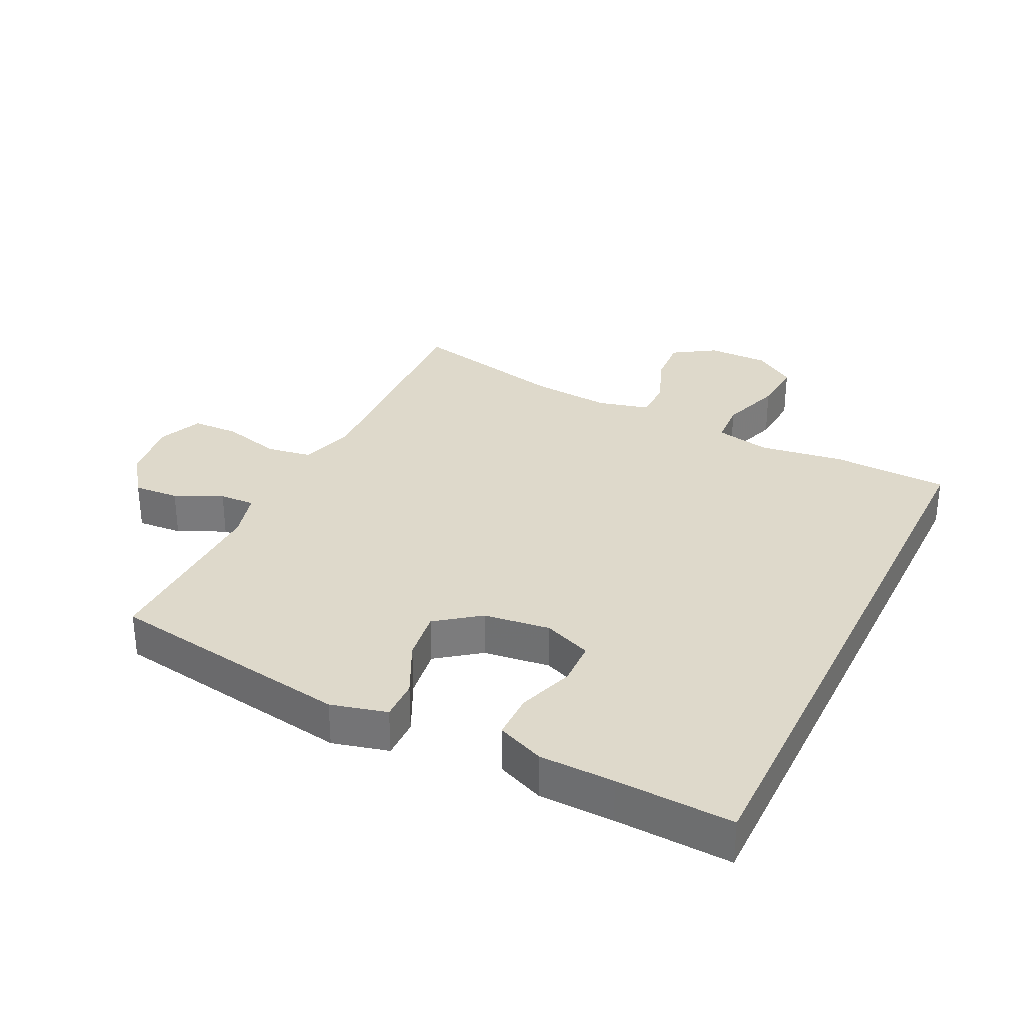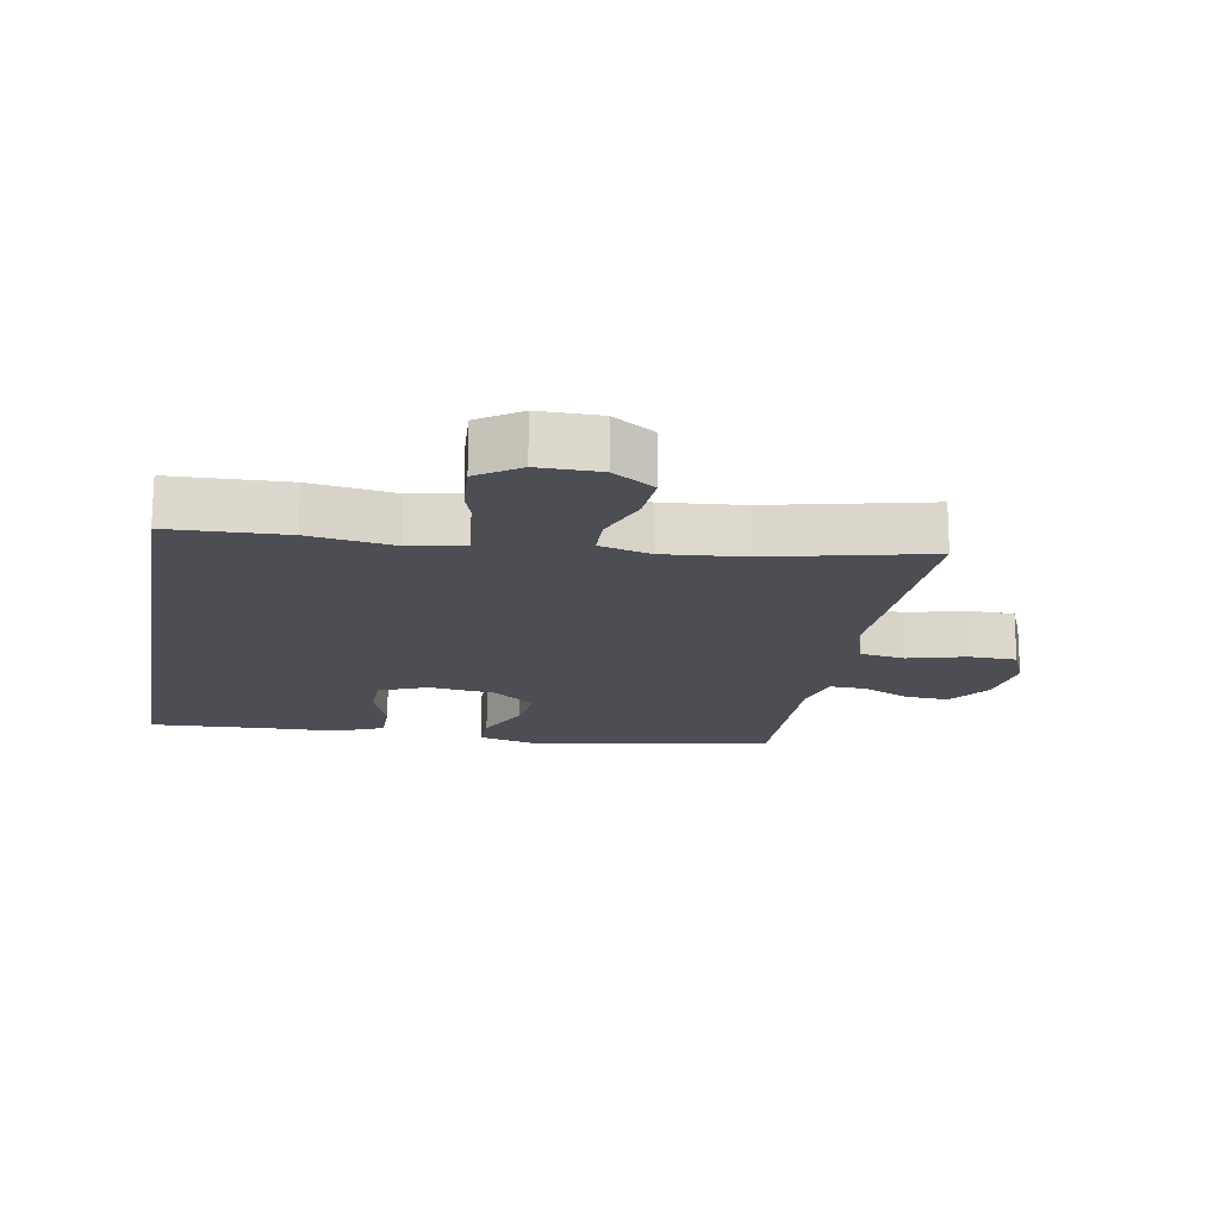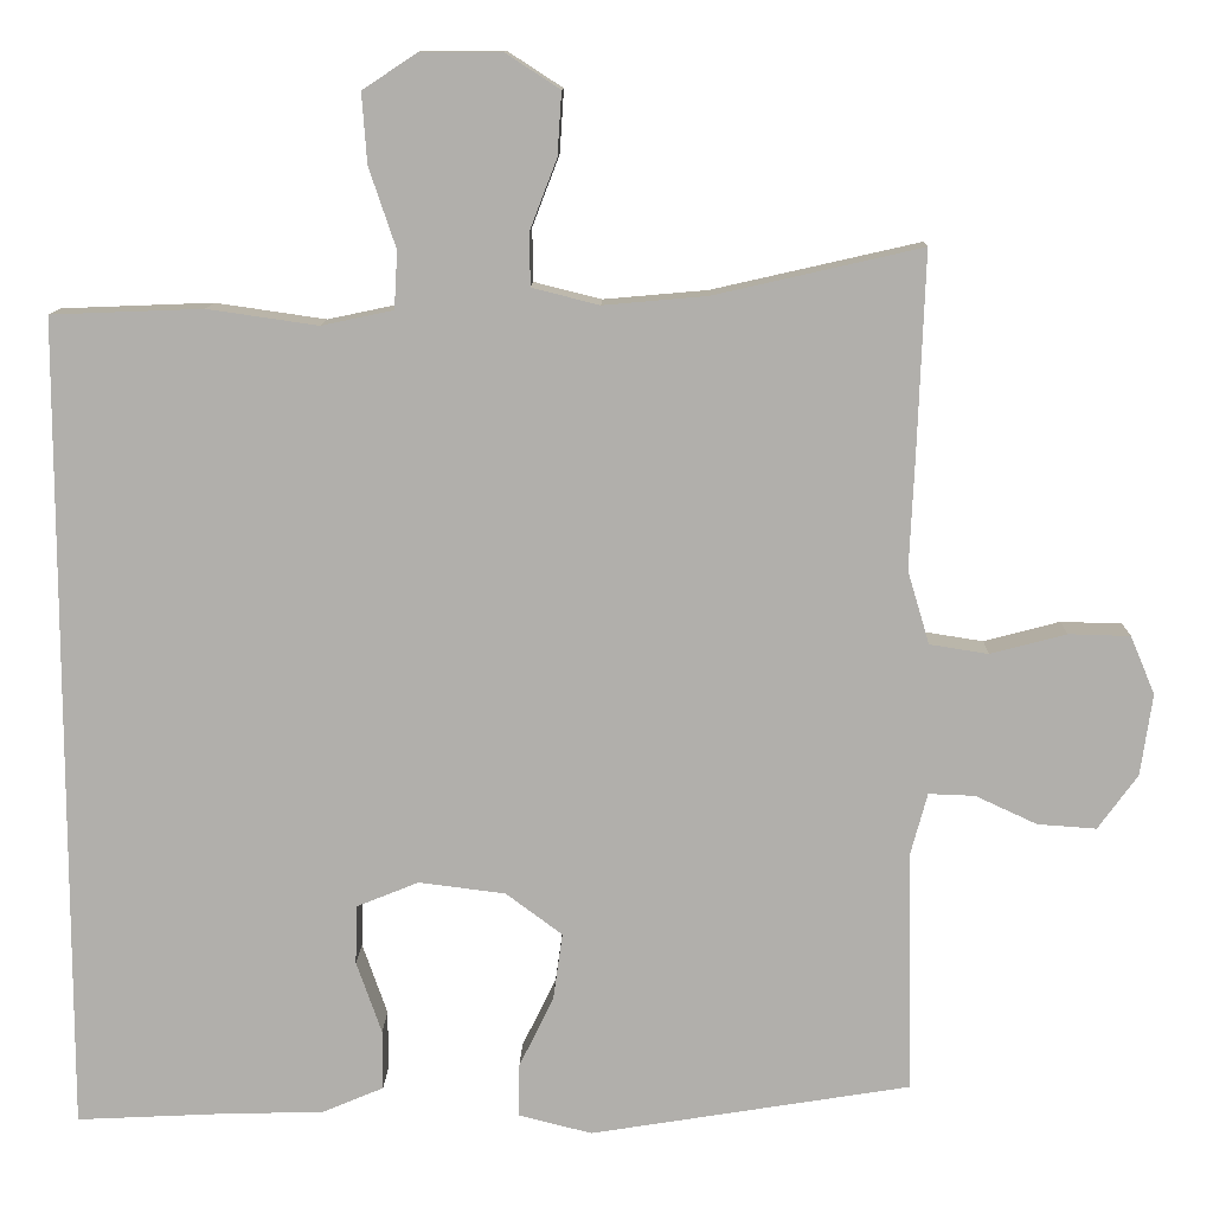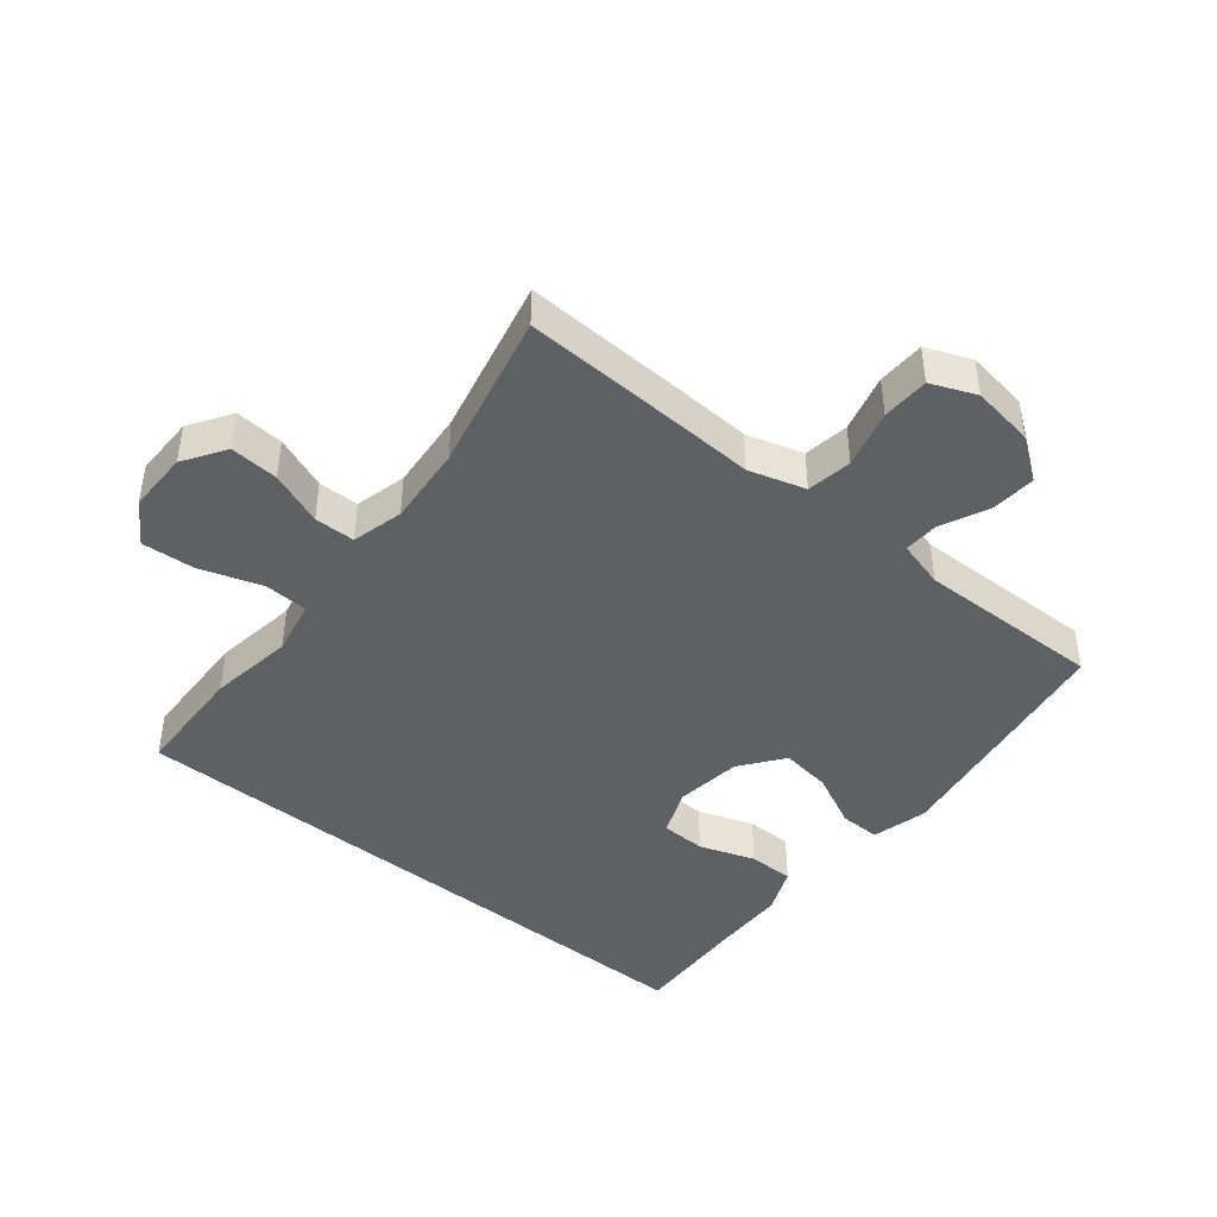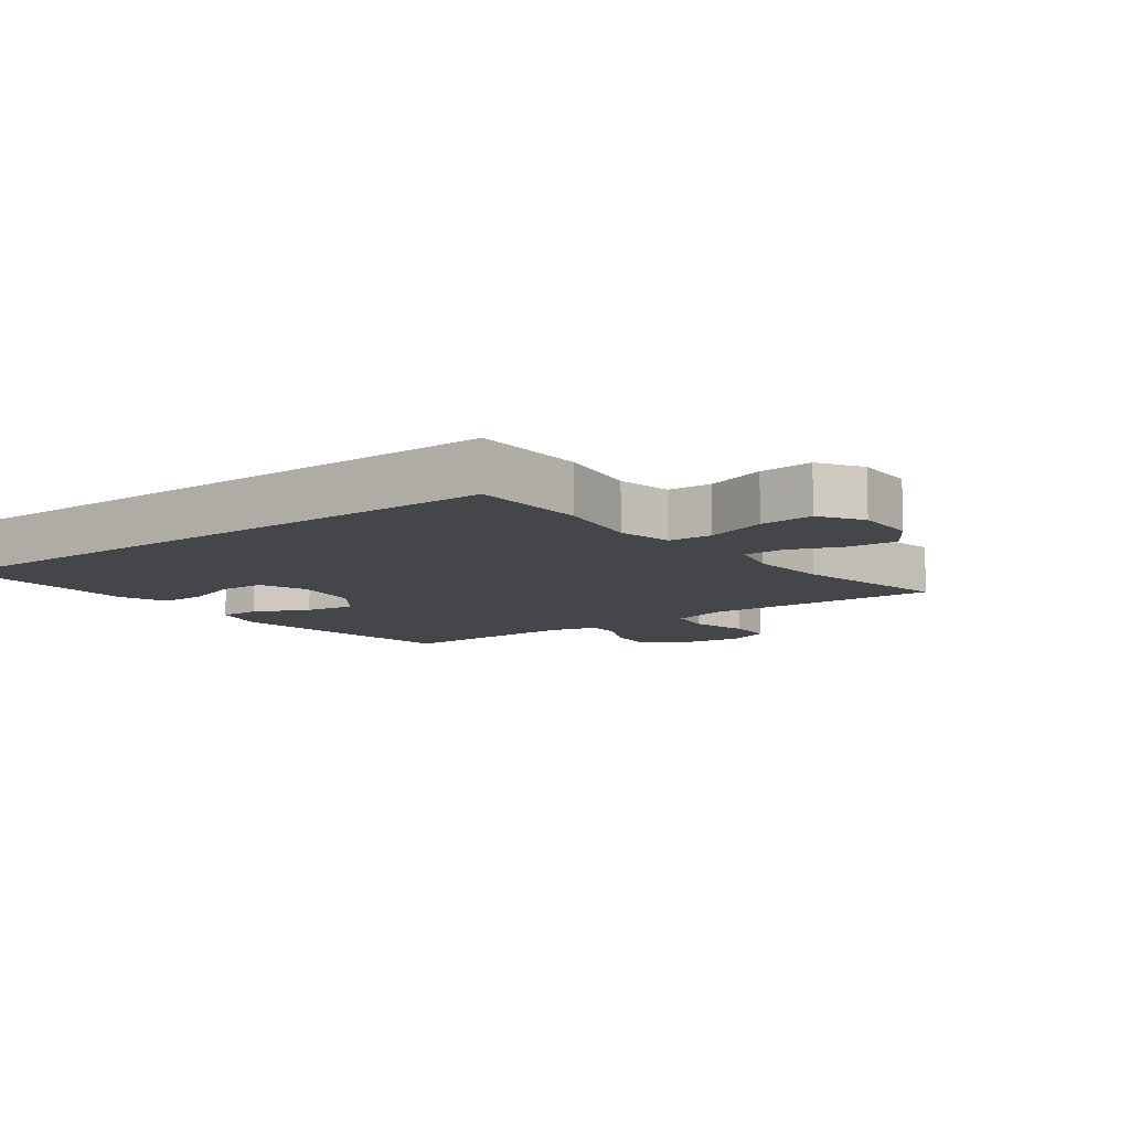
<metadata>
{"format":"obj","ext":"obj","renderer":"f3d","projection":"perspective","resolution":1024,"background":"white","views":[{"elev":31.7,"azim":-154.1,"up":"+Y"},{"elev":-17.3,"azim":-10.1,"up":"+Y"},{"elev":11.5,"azim":1.3,"up":"+Z"},{"elev":-43.5,"azim":50.7,"up":"+Y"},{"elev":-9.7,"azim":-53.6,"up":"+Y"}]}
</metadata>
<code>
v -0.5 0.07 0.421
v -0.32 0.07 0.428
v -0.189 0.07 0.409
v -0.104 0.07 0.427
v -0.1 0.07 0.495
v -0.132 0.07 0.59
v -0.138 0.07 0.673
v -0.073 0.07 0.716
v 0.022 0.07 0.716
v 0.087 0.07 0.674
v 0.082 0.07 0.599
v 0.05 0.07 0.516
v 0.051 0.07 0.453
v 0.131 0.07 0.433
v 0.254 0.07 0.444
v 0.5 0.07 0.5
v 0.491 0.07 0.258
v 0.485 0.07 0.128
v 0.511 0.07 0.041
v 0.581 0.07 0.03
v 0.671 0.07 0.054
v 0.744 0.07 0.052
v 0.773 0.07 -0.017
v 0.759 0.07 -0.114
v 0.712 0.07 -0.179
v 0.642 0.07 -0.174
v 0.569 0.07 -0.14
v 0.514 0.07 -0.138
v 0.494 0.07 -0.212
v 0.5 0.07 -0.5
v 0.119 0.07 -0.562
v 0.032 0.07 -0.54
v 0.033 0.07 -0.477
v 0.074 0.07 -0.392
v 0.085 0.07 -0.313
v 0.018 0.07 -0.263
v -0.085 0.07 -0.25
v -0.159 0.07 -0.28
v -0.161 0.07 -0.35
v -0.131 0.07 -0.436
v -0.131 0.07 -0.507
v -0.204 0.07 -0.538
v -0.32 0.07 -0.541
v -0.5 0.07 -0.55
v -0.5 0 0.421
v -0.32 0 0.428
v -0.189 0 0.409
v -0.104 0 0.427
v -0.1 0 0.495
v -0.132 0 0.59
v -0.138 0 0.673
v -0.073 0 0.716
v 0.022 0 0.716
v 0.087 0 0.674
v 0.082 0 0.599
v 0.05 0 0.516
v 0.051 0 0.453
v 0.131 0 0.433
v 0.254 0 0.444
v 0.5 0 0.5
v 0.491 0 0.258
v 0.485 0 0.128
v 0.511 0 0.041
v 0.581 0 0.03
v 0.671 0 0.054
v 0.744 0 0.052
v 0.773 0 -0.017
v 0.759 0 -0.114
v 0.712 0 -0.179
v 0.642 0 -0.174
v 0.569 0 -0.14
v 0.514 0 -0.138
v 0.494 0 -0.212
v 0.5 0 -0.5
v 0.119 0 -0.562
v 0.032 0 -0.54
v 0.033 0 -0.477
v 0.074 0 -0.392
v 0.085 0 -0.313
v 0.018 0 -0.263
v -0.085 0 -0.25
v -0.159 0 -0.28
v -0.161 0 -0.35
v -0.131 0 -0.436
v -0.131 0 -0.507
v -0.204 0 -0.538
v -0.32 0 -0.541
v -0.5 0 -0.55
f 43 44 1 2
f 42 43 2 3
f 39 40 41 42
f 38 39 42 3
f 37 38 3 4
f 36 37 4 5
f 35 36 5
f 31 32 33 34
f 29 30 31 34
f 28 29 34 35
f 24 25 26 27
f 24 27 28
f 23 24 28
f 20 21 22 23
f 19 20 23 28
f 18 19 28 35
f 15 16 17 18
f 14 15 18 35
f 9 10 11 12
f 9 12 13
f 8 9 13
f 5 6 7 8
f 5 8 13
f 35 5 13
f 13 14 35
f 46 45 88 87
f 47 46 87 86
f 86 85 84 83
f 47 86 83 82
f 48 47 82 81
f 49 48 81 80
f 49 80 79
f 78 77 76 75
f 78 75 74 73
f 79 78 73 72
f 71 70 69 68
f 72 71 68
f 72 68 67
f 67 66 65 64
f 72 67 64 63
f 79 72 63 62
f 62 61 60 59
f 79 62 59 58
f 56 55 54 53
f 57 56 53
f 57 53 52
f 52 51 50 49
f 57 52 49
f 57 49 79
f 79 58 57
f 1 45 46 2
f 2 46 47 3
f 3 47 48 4
f 4 48 49 5
f 5 49 50 6
f 6 50 51 7
f 7 51 52 8
f 8 52 53 9
f 9 53 54 10
f 10 54 55 11
f 11 55 56 12
f 12 56 57 13
f 13 57 58 14
f 14 58 59 15
f 15 59 60 16
f 16 60 61 17
f 17 61 62 18
f 18 62 63 19
f 19 63 64 20
f 20 64 65 21
f 21 65 66 22
f 22 66 67 23
f 23 67 68 24
f 24 68 69 25
f 25 69 70 26
f 26 70 71 27
f 27 71 72 28
f 28 72 73 29
f 29 73 74 30
f 30 74 75 31
f 31 75 76 32
f 32 76 77 33
f 33 77 78 34
f 34 78 79 35
f 35 79 80 36
f 36 80 81 37
f 37 81 82 38
f 38 82 83 39
f 39 83 84 40
f 40 84 85 41
f 41 85 86 42
f 42 86 87 43
f 43 87 88 44
f 44 88 45 1

</code>
